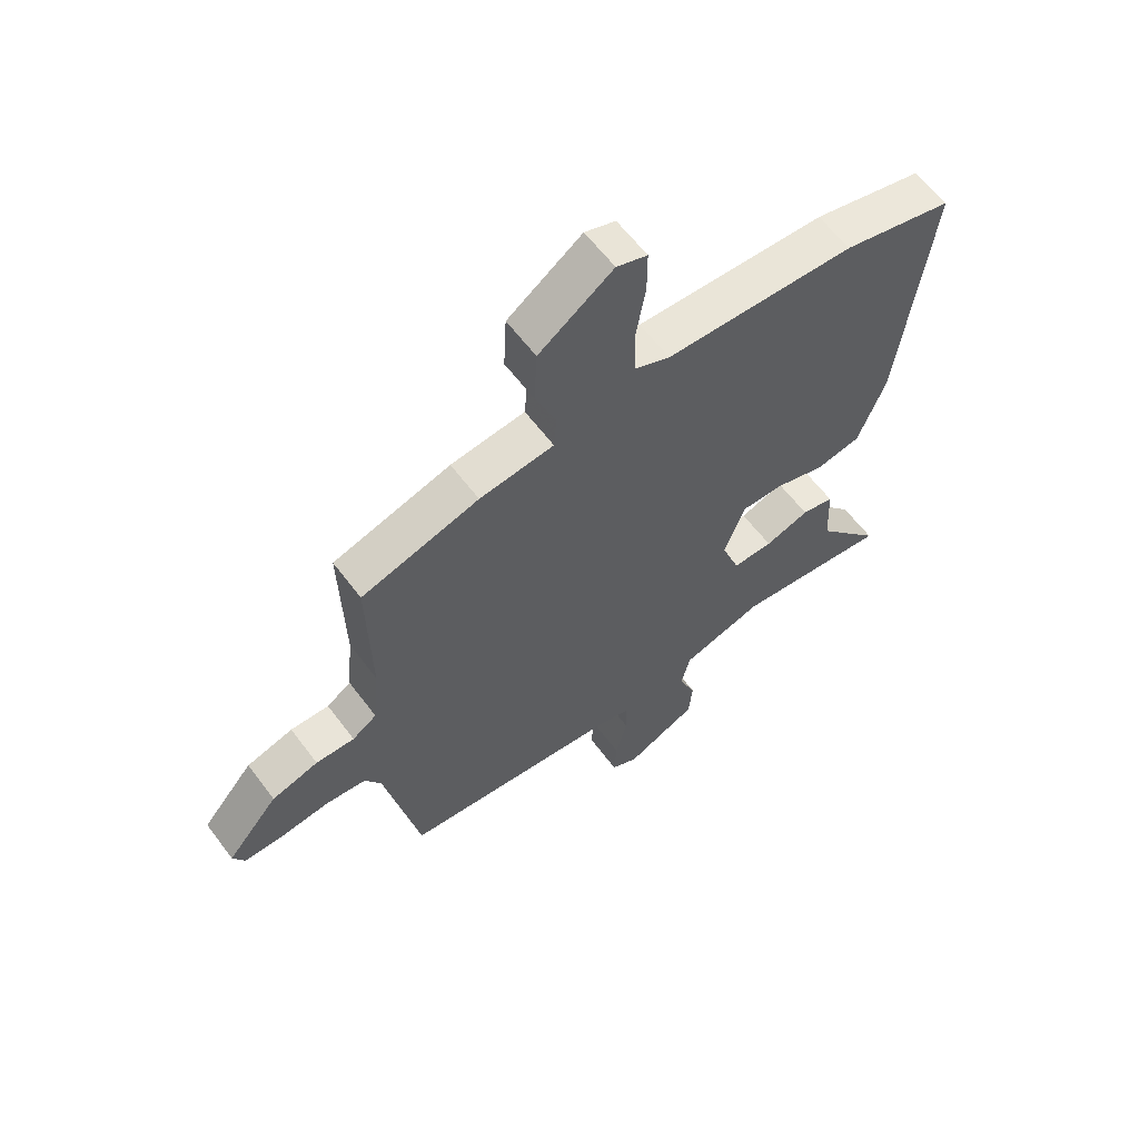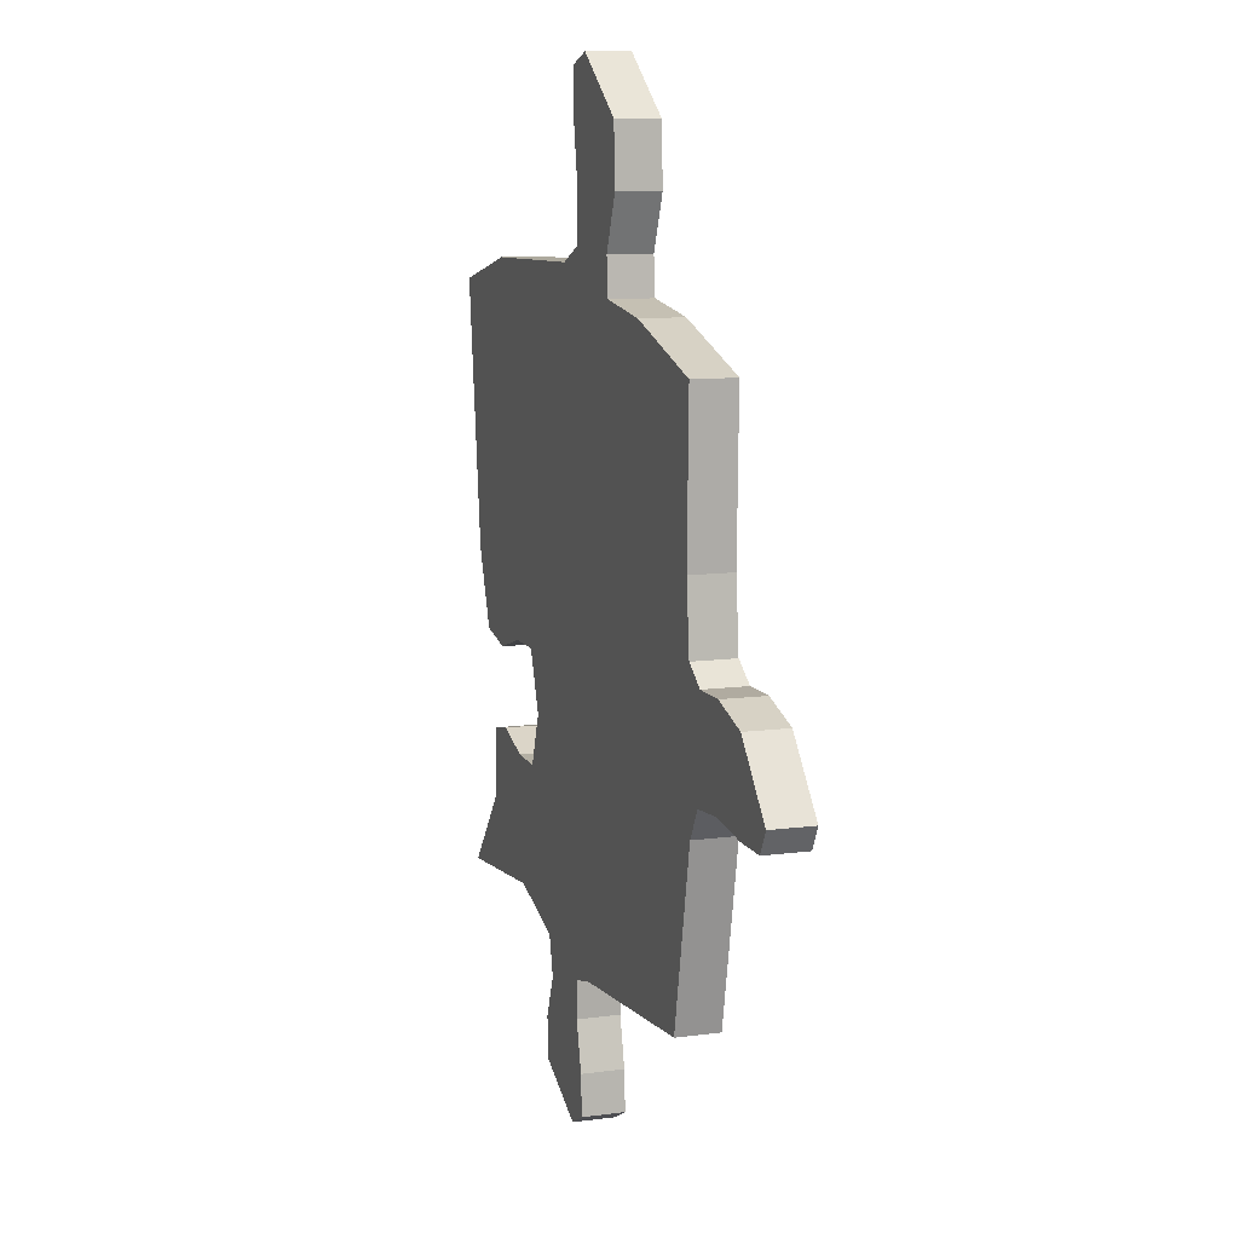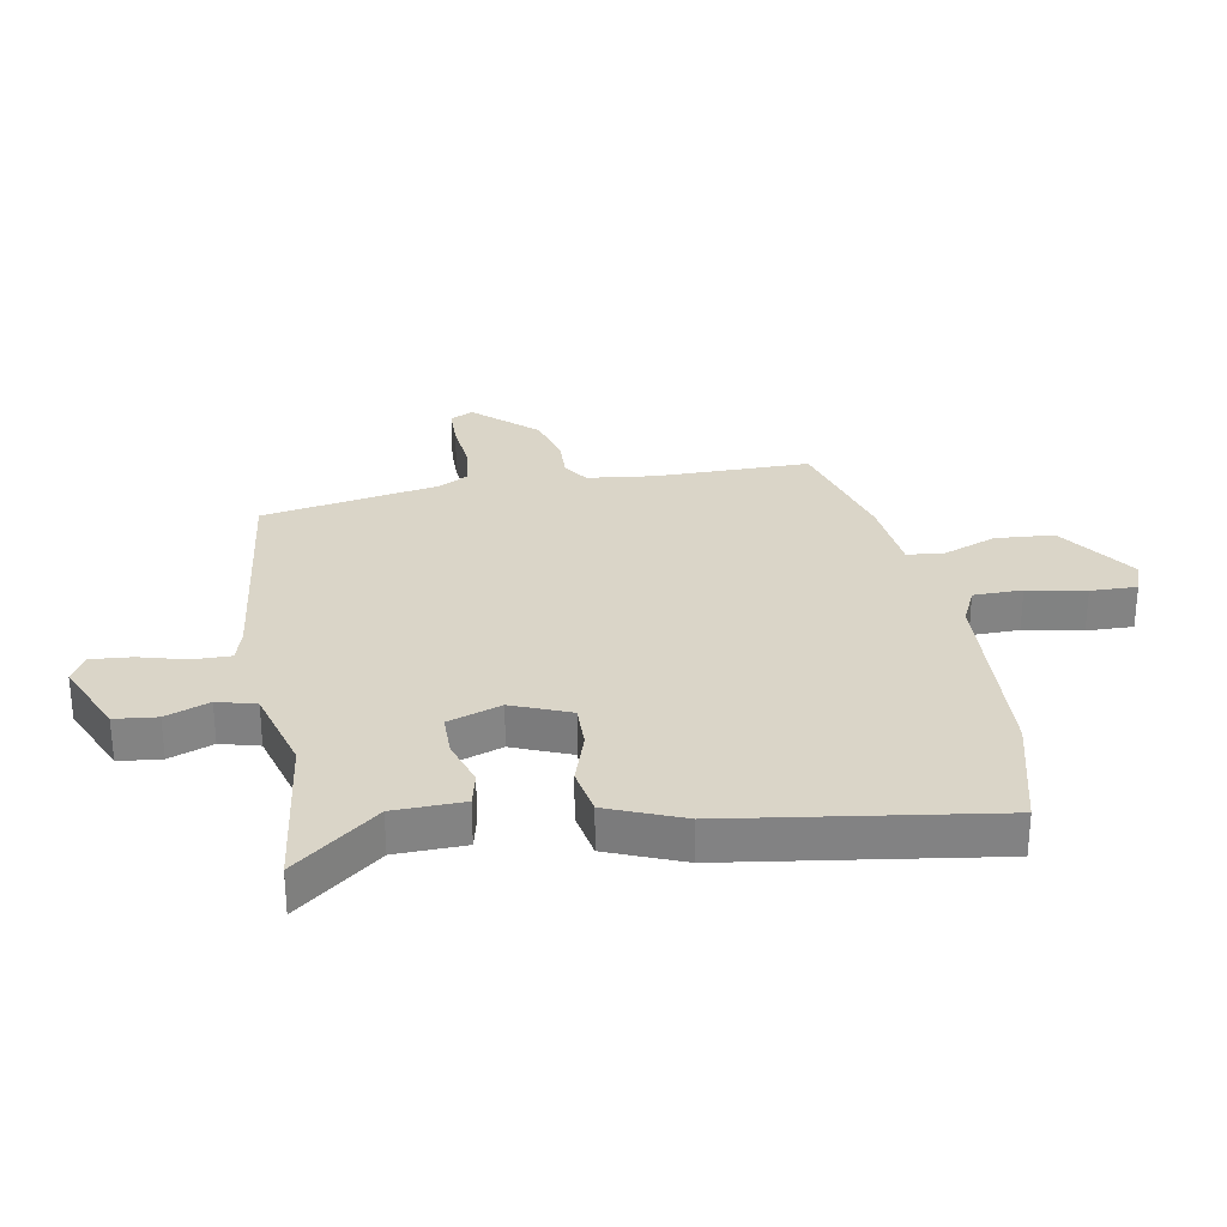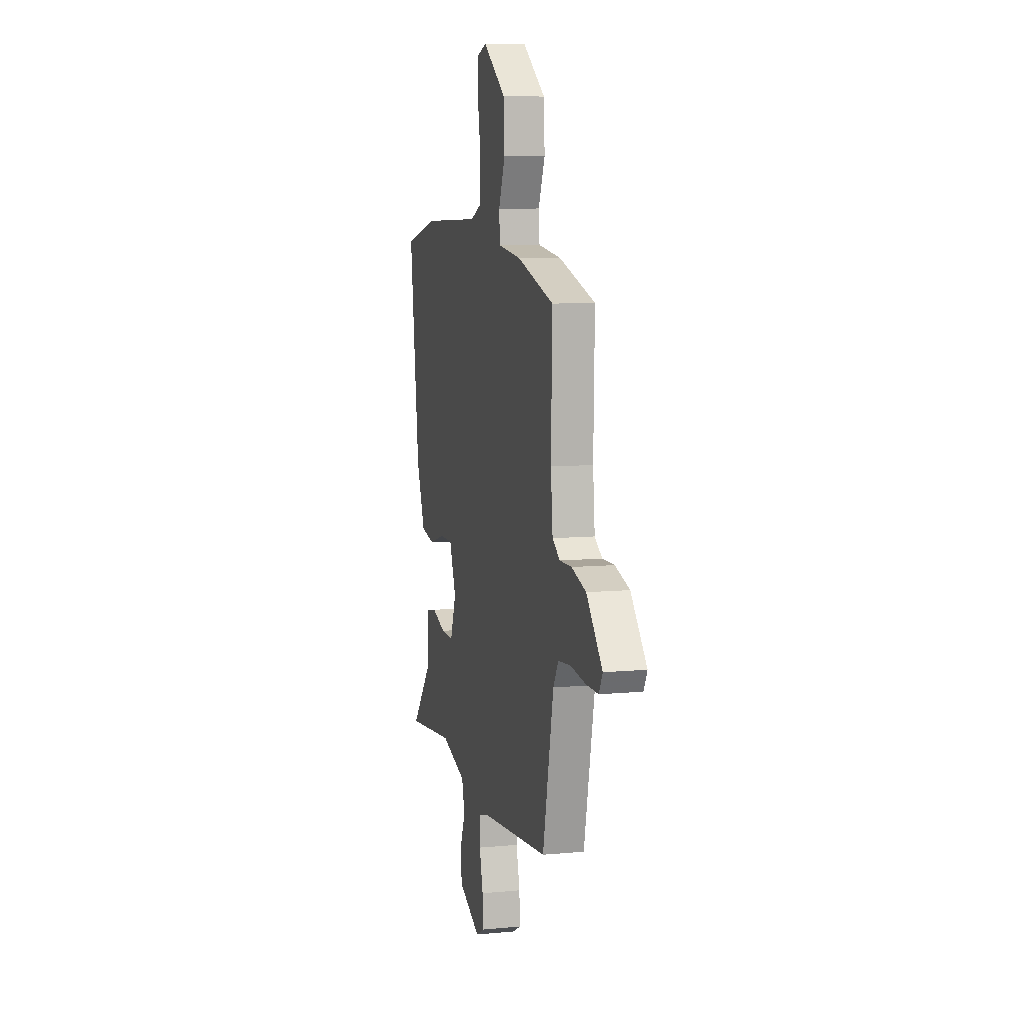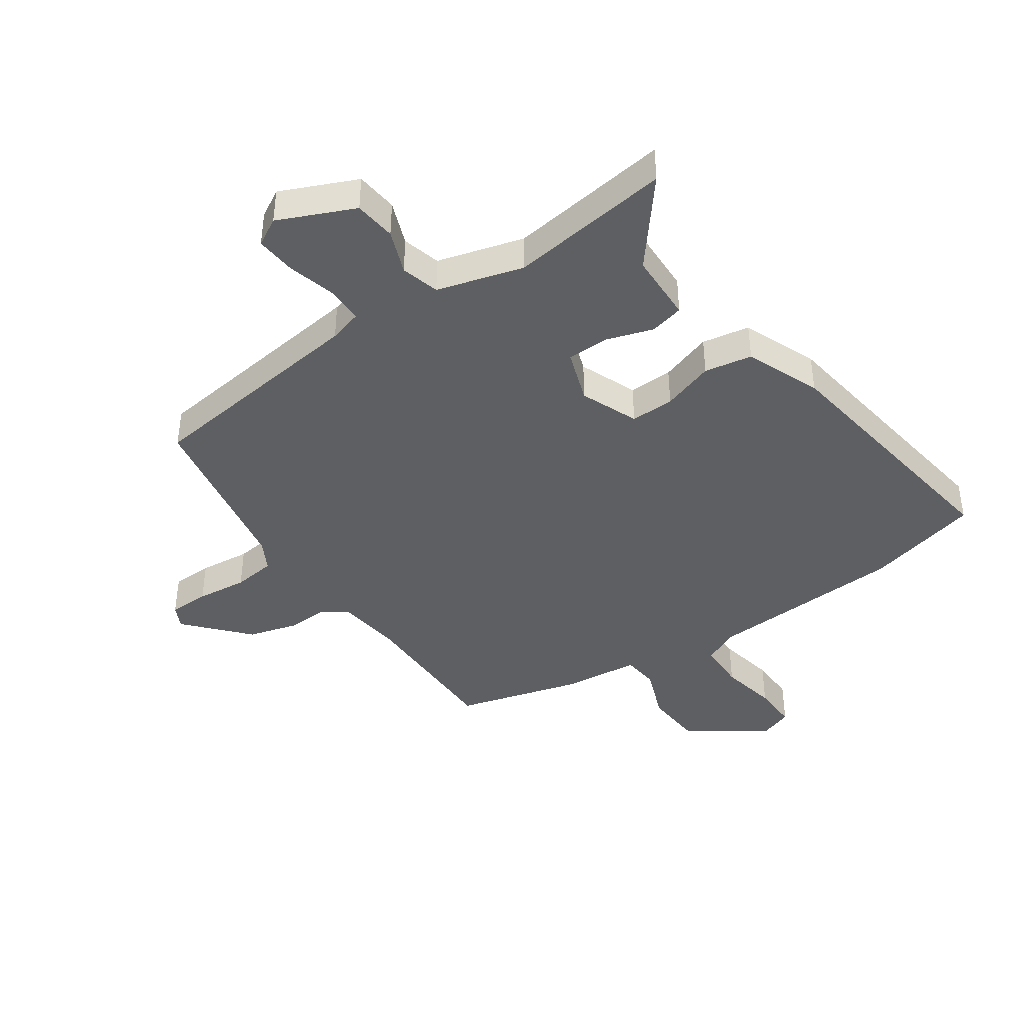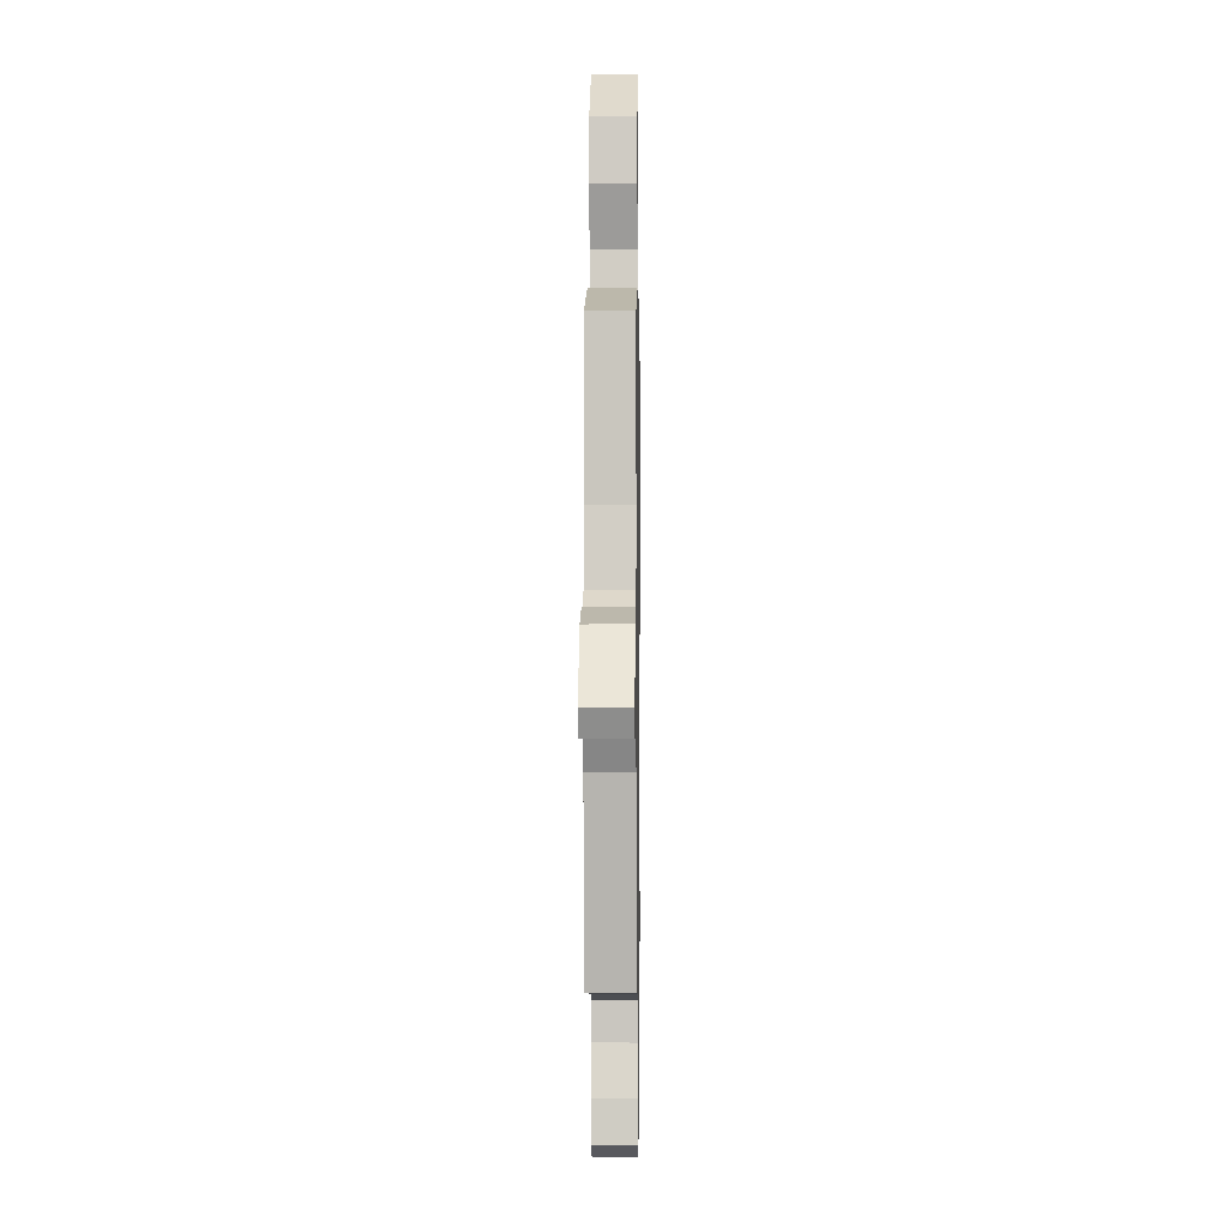
<metadata>
{"format":"obj","ext":"obj","renderer":"f3d","projection":"perspective","resolution":1024,"background":"white","views":[{"elev":60.9,"azim":143.3,"up":"+Z"},{"elev":10.7,"azim":71.6,"up":"+Z"},{"elev":29.3,"azim":-98.9,"up":"+Y"},{"elev":8.5,"azim":75.6,"up":"+Z"},{"elev":-41.5,"azim":-144.1,"up":"+Y"},{"elev":-2.3,"azim":90.8,"up":"+Z"}]}
</metadata>
<code>
v 0.423 0.07 -0.498
v 0.037 0.07 -0.537
v -0.02 0.07 -0.552
v -0.021 0.07 -0.615
v -0.001 0.07 -0.696
v 0.003 0.07 -0.764
v -0.044 0.07 -0.789
v -0.17 0.07 -0.73
v -0.176 0.07 -0.659
v -0.146 0.07 -0.586
v -0.162 0.07 -0.521
v -0.306 0.07 -0.477
v -0.579 0.07 -0.507
v -0.463 0.07 -0.369
v -0.457 0.07 -0.252
v -0.4 0.07 -0.24
v -0.322 0.07 -0.267
v -0.251 0.07 -0.268
v -0.218 0.07 -0.179
v -0.255 0.07 -0.081
v -0.329 0.07 -0.081
v -0.417 0.07 -0.108
v -0.497 0.07 -0.092
v -0.545 0.07 0.035
v -0.599 0.07 0.477
v -0.405 0.07 0.522
v -0.071 0.07 0.533
v -0.009 0.07 0.56
v -0.006 0.07 0.642
v -0.023 0.07 0.74
v -0.023 0.07 0.818
v 0.031 0.07 0.836
v 0.161 0.07 0.743
v 0.166 0.07 0.644
v 0.129 0.07 0.555
v 0.134 0.07 0.493
v 0.265 0.07 0.476
v 0.472 0.07 0.413
v 0.466 0.07 0.154
v 0.477 0.07 0.04
v 0.52 0.07 0.011
v 0.588 0.07 0.012
v 0.67 0.07 -0.013
v 0.76 0.07 -0.118
v 0.74 0.07 -0.156
v 0.671 0.07 -0.156
v 0.585 0.07 -0.145
v 0.513 0.07 -0.152
v 0.484 0.07 -0.202
v 0.423 0 -0.498
v 0.037 0 -0.537
v -0.02 0 -0.552
v -0.021 0 -0.615
v -0.001 0 -0.696
v 0.003 0 -0.764
v -0.044 0 -0.789
v -0.17 0 -0.73
v -0.176 0 -0.659
v -0.146 0 -0.586
v -0.162 0 -0.521
v -0.306 0 -0.477
v -0.579 0 -0.507
v -0.463 0 -0.369
v -0.457 0 -0.252
v -0.4 0 -0.24
v -0.322 0 -0.267
v -0.251 0 -0.268
v -0.218 0 -0.179
v -0.255 0 -0.081
v -0.329 0 -0.081
v -0.417 0 -0.108
v -0.497 0 -0.092
v -0.545 0 0.035
v -0.599 0 0.477
v -0.405 0 0.522
v -0.071 0 0.533
v -0.009 0 0.56
v -0.006 0 0.642
v -0.023 0 0.74
v -0.023 0 0.818
v 0.031 0 0.836
v 0.161 0 0.743
v 0.166 0 0.644
v 0.129 0 0.555
v 0.134 0 0.493
v 0.265 0 0.476
v 0.472 0 0.413
v 0.466 0 0.154
v 0.477 0 0.04
v 0.52 0 0.011
v 0.588 0 0.012
v 0.67 0 -0.013
v 0.76 0 -0.118
v 0.74 0 -0.156
v 0.671 0 -0.156
v 0.585 0 -0.145
v 0.513 0 -0.152
v 0.484 0 -0.202
f 44 45 46 47
f 44 47 48
f 41 42 43 44
f 41 44 48
f 40 41 48 49
f 36 37 38 39
f 36 39 40 49
f 32 33 34 35
f 32 35 36
f 29 30 31 32
f 28 29 32 36
f 27 28 36 49
f 21 22 23 24
f 20 21 24 25
f 14 15 16 17
f 12 13 14 17
f 11 12 17 18
f 7 8 9 10
f 7 10 11
f 4 5 6 7
f 3 4 7 11
f 2 3 11 18
f 20 25 26 27
f 19 20 27 49
f 18 19 49
f 1 2 18 49
f 96 95 94 93
f 97 96 93
f 93 92 91 90
f 97 93 90
f 98 97 90 89
f 88 87 86 85
f 98 89 88 85
f 84 83 82 81
f 85 84 81
f 81 80 79 78
f 85 81 78 77
f 98 85 77 76
f 73 72 71 70
f 74 73 70 69
f 66 65 64 63
f 66 63 62 61
f 67 66 61 60
f 59 58 57 56
f 60 59 56
f 56 55 54 53
f 60 56 53 52
f 67 60 52 51
f 76 75 74 69
f 98 76 69 68
f 98 68 67
f 98 67 51 50
f 1 50 51 2
f 2 51 52 3
f 3 52 53 4
f 4 53 54 5
f 5 54 55 6
f 6 55 56 7
f 7 56 57 8
f 8 57 58 9
f 9 58 59 10
f 10 59 60 11
f 11 60 61 12
f 12 61 62 13
f 13 62 63 14
f 14 63 64 15
f 15 64 65 16
f 16 65 66 17
f 17 66 67 18
f 18 67 68 19
f 19 68 69 20
f 20 69 70 21
f 21 70 71 22
f 22 71 72 23
f 23 72 73 24
f 24 73 74 25
f 25 74 75 26
f 26 75 76 27
f 27 76 77 28
f 28 77 78 29
f 29 78 79 30
f 30 79 80 31
f 31 80 81 32
f 32 81 82 33
f 33 82 83 34
f 34 83 84 35
f 35 84 85 36
f 36 85 86 37
f 37 86 87 38
f 38 87 88 39
f 39 88 89 40
f 40 89 90 41
f 41 90 91 42
f 42 91 92 43
f 43 92 93 44
f 44 93 94 45
f 45 94 95 46
f 46 95 96 47
f 47 96 97 48
f 48 97 98 49
f 49 98 50 1

</code>
